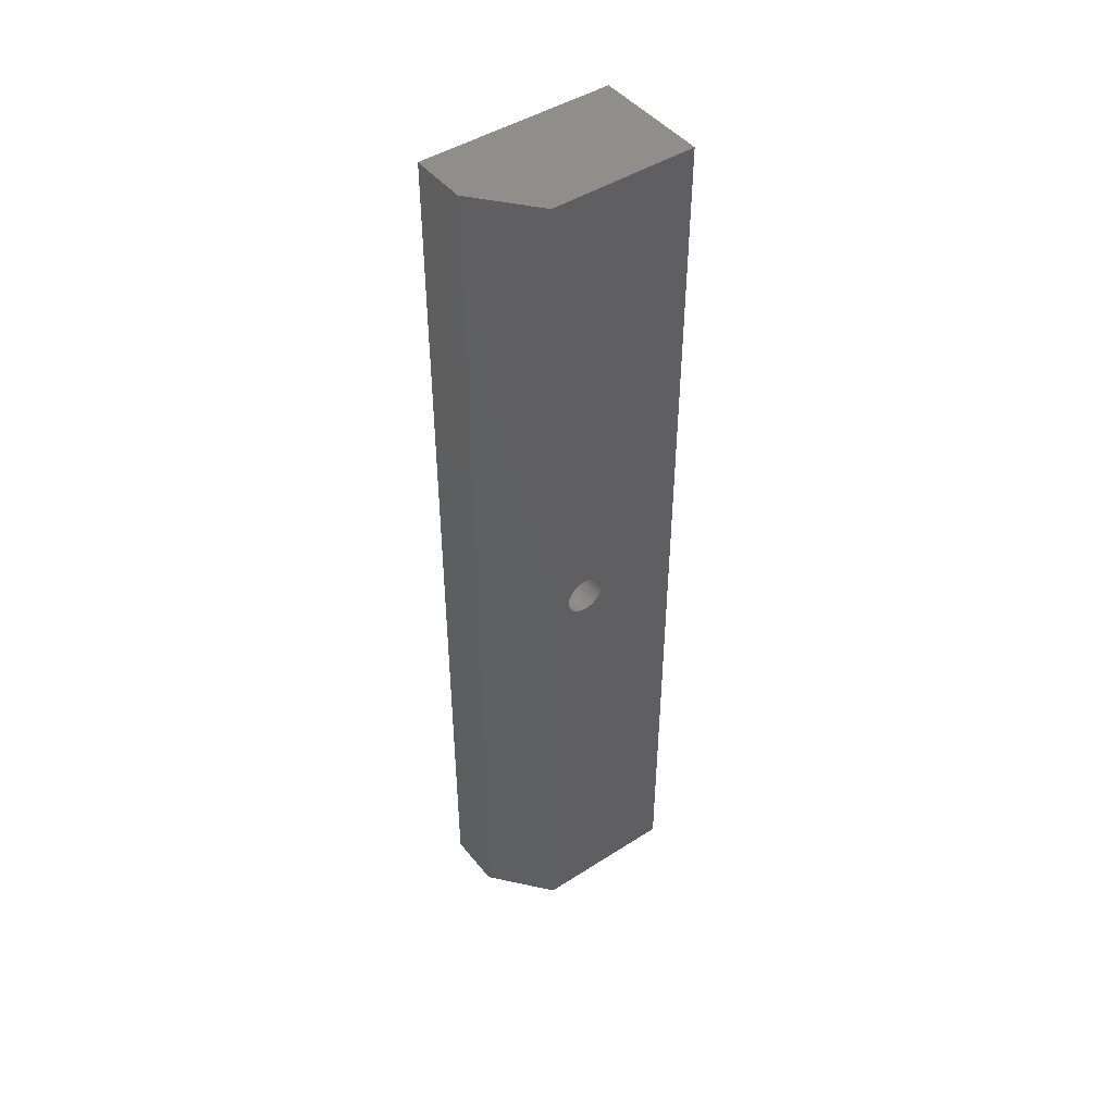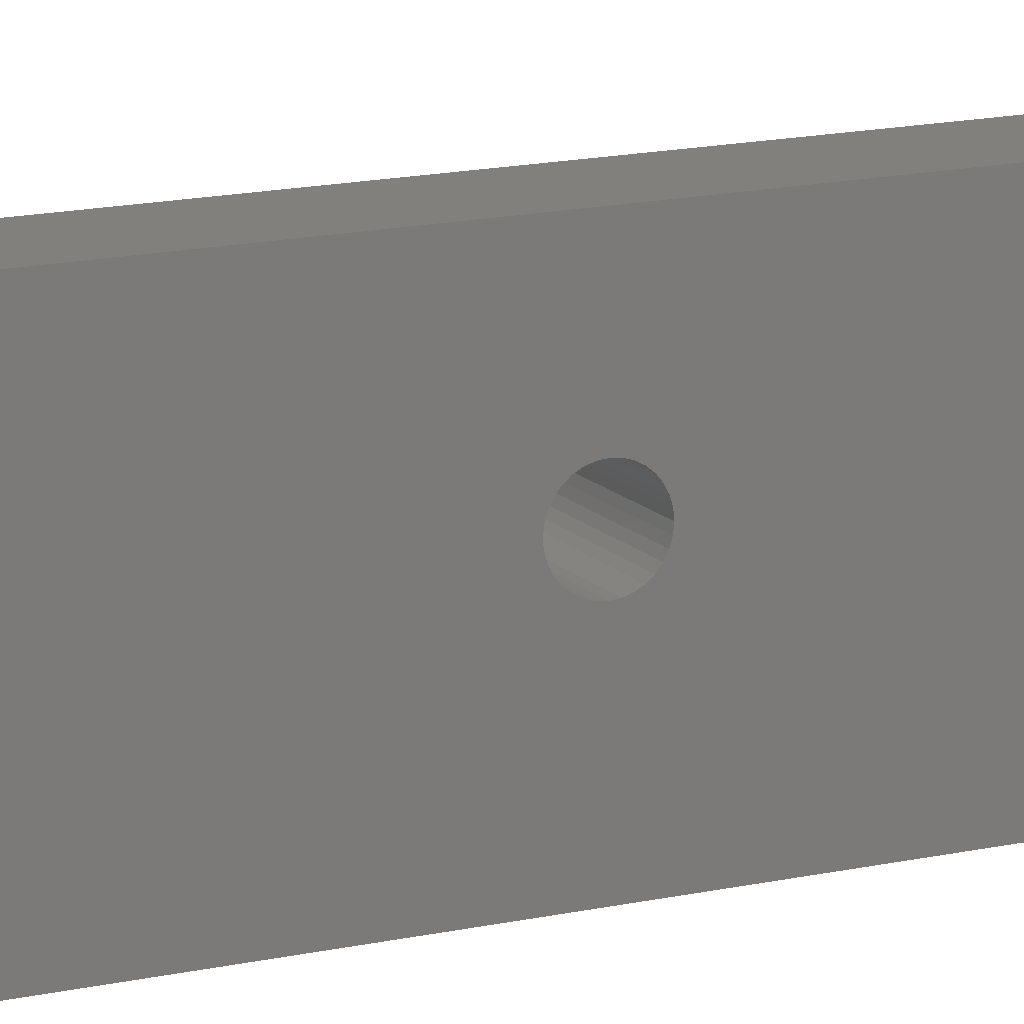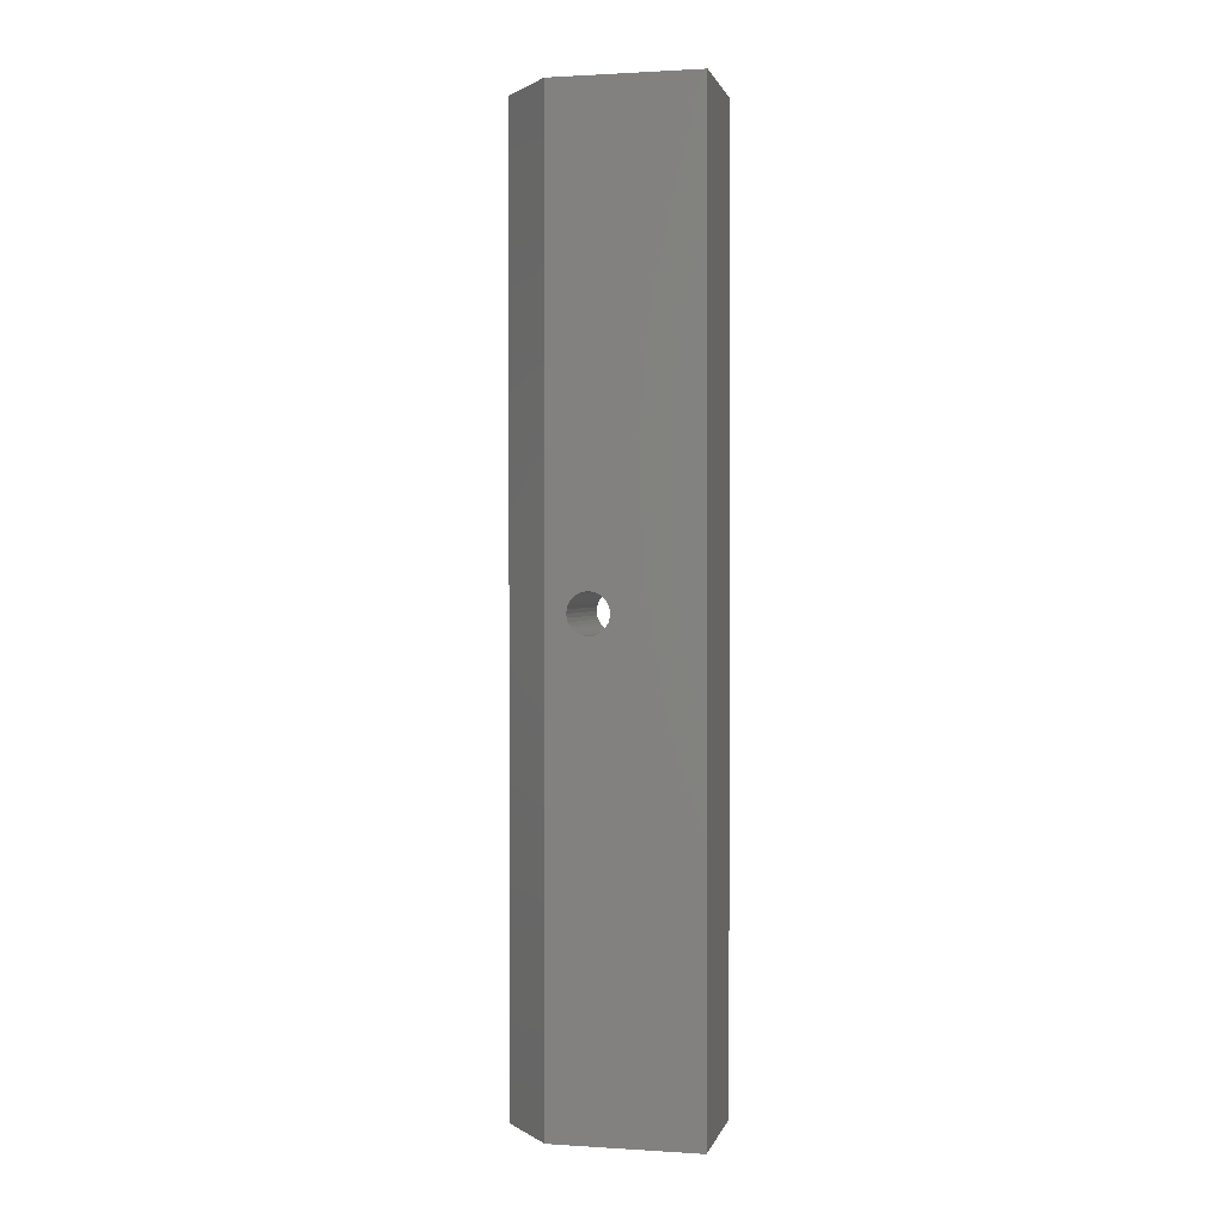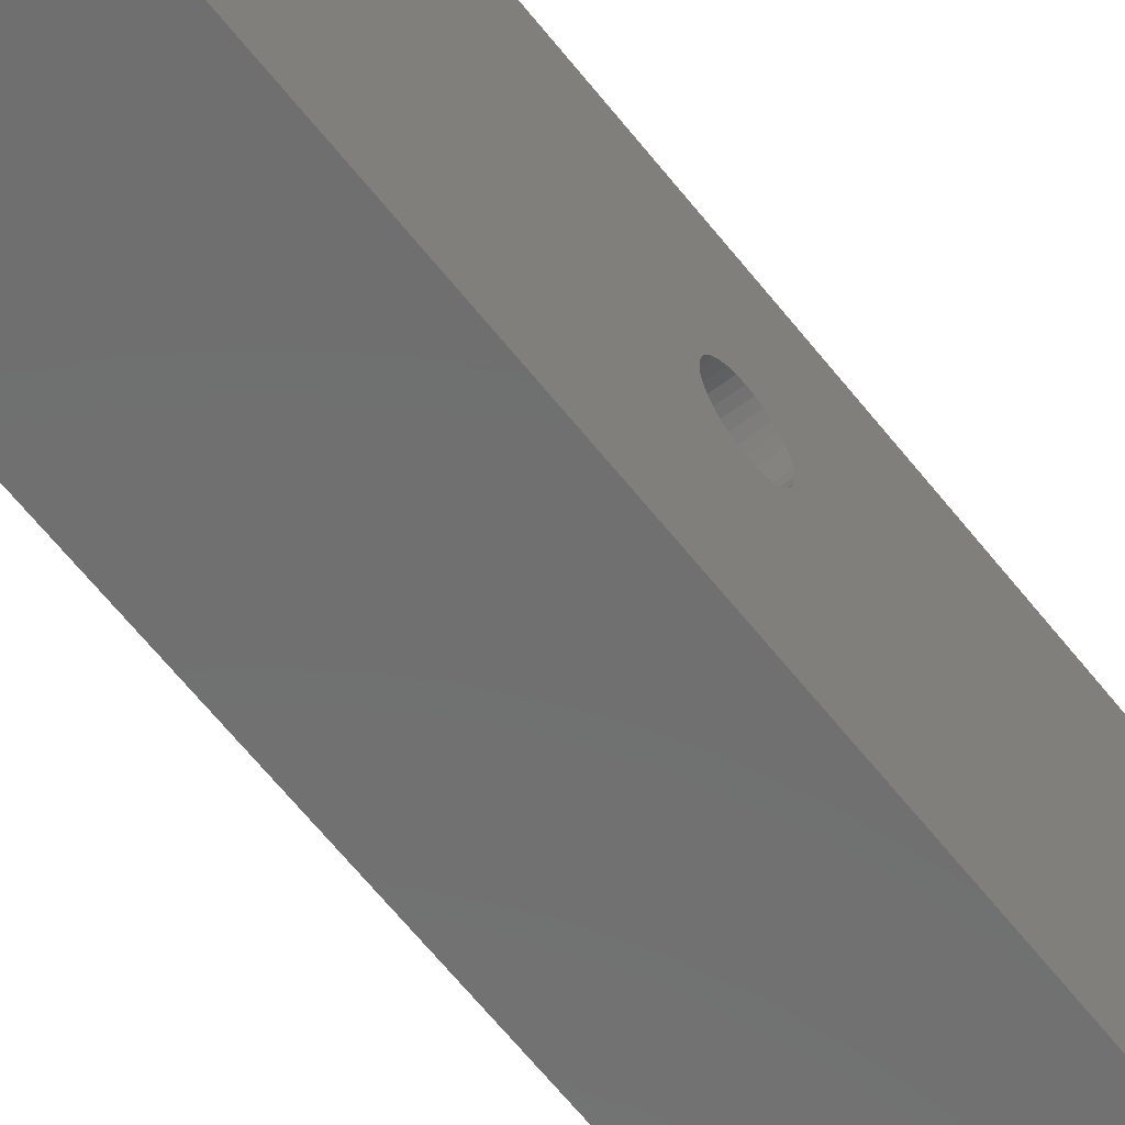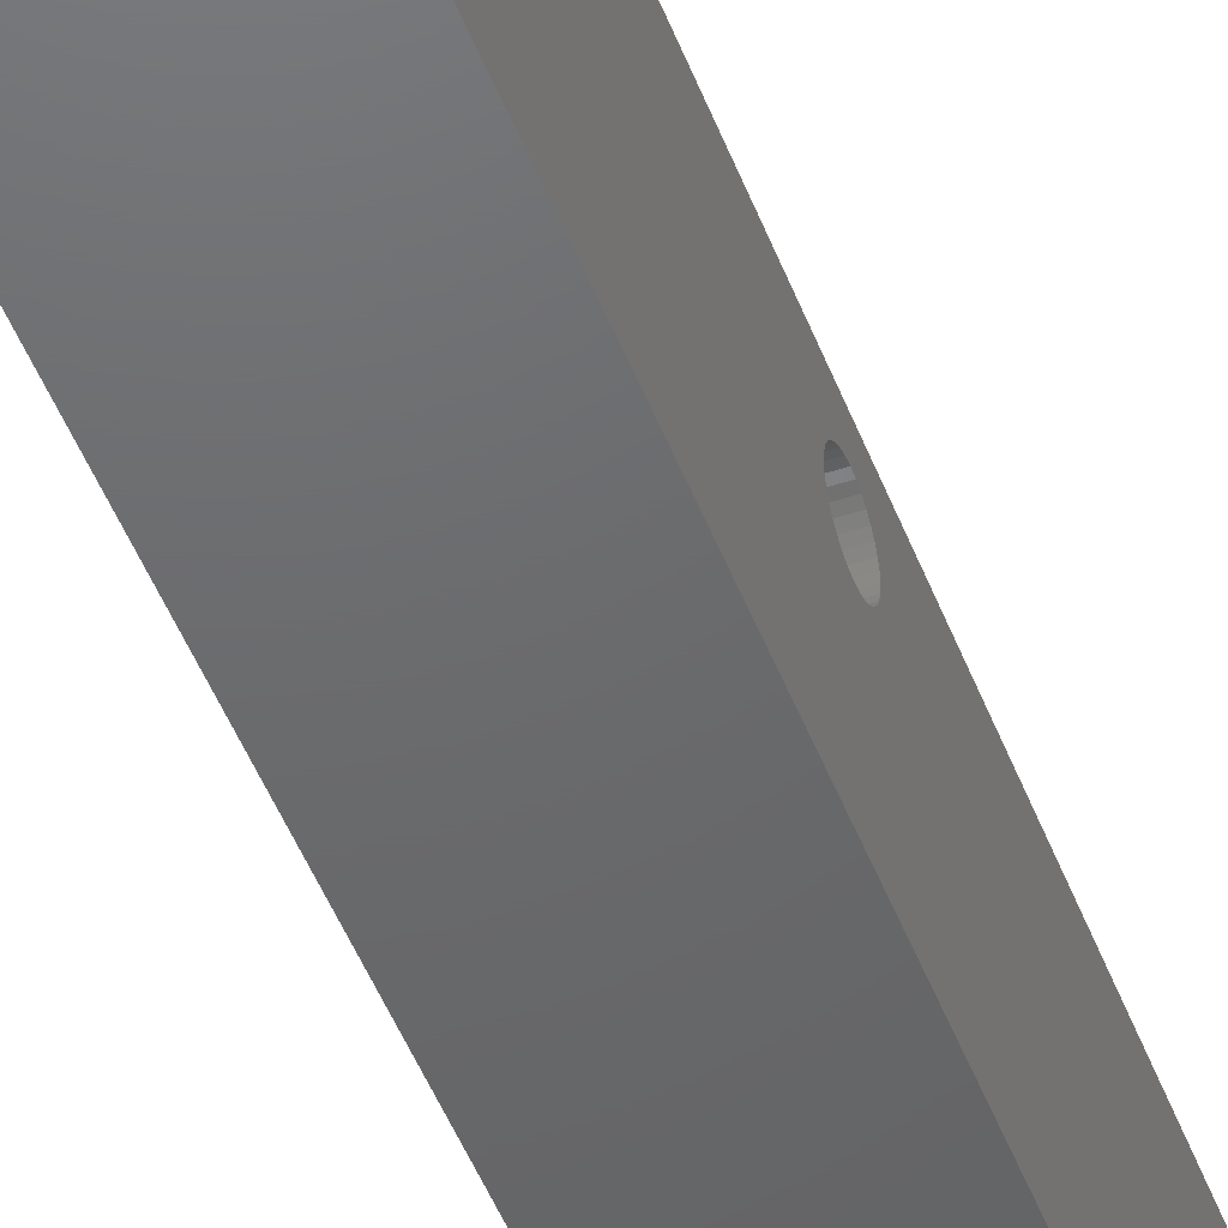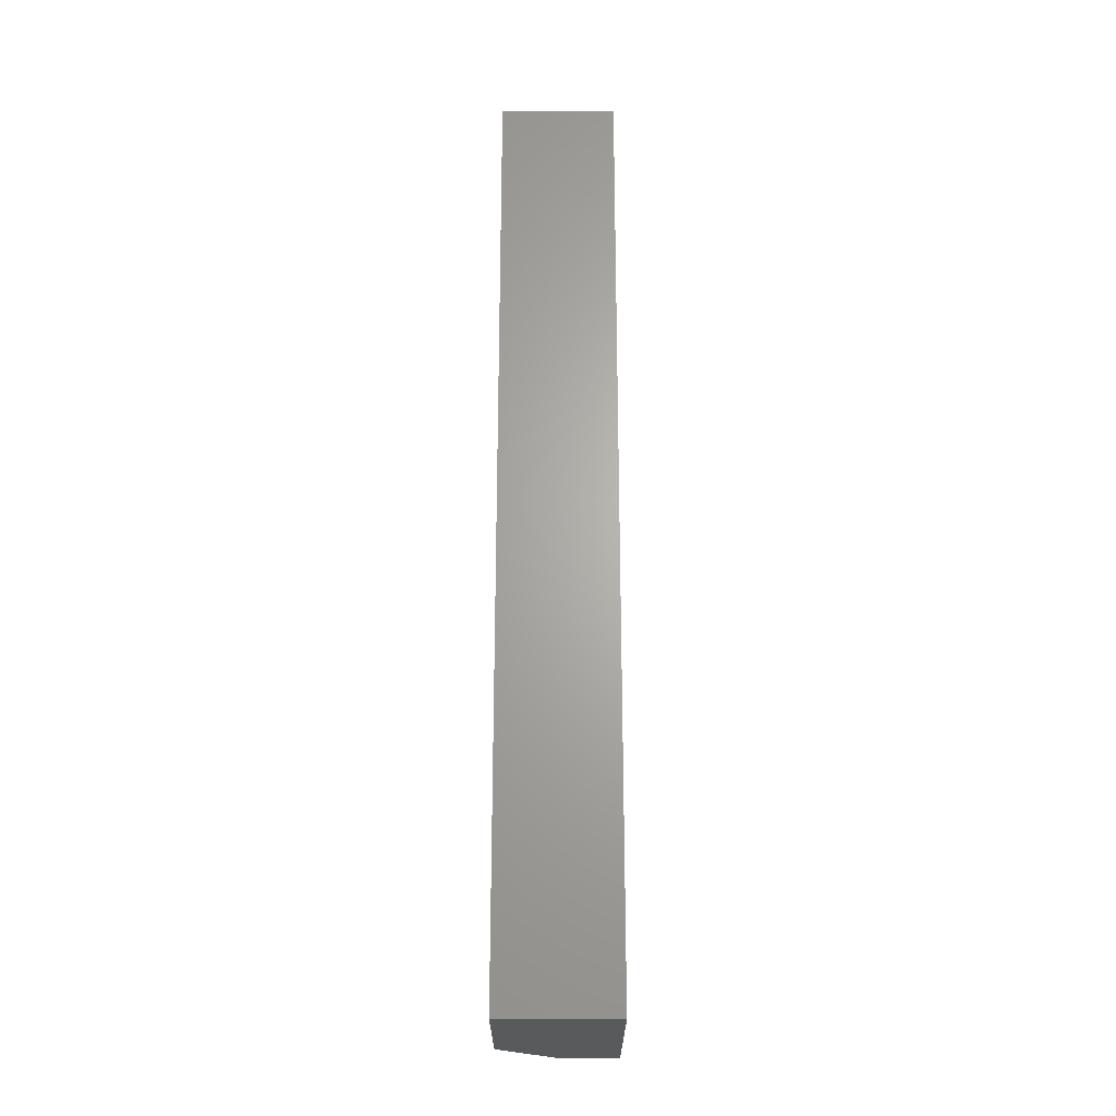
<metadata>
{"format":"stl","ext":"stl","renderer":"f3d","projection":"perspective","resolution":1024,"background":"white","views":[{"elev":45.8,"azim":-126.3,"up":"+Z"},{"elev":14.6,"azim":63.5,"up":"+Y"},{"elev":1.2,"azim":-77.1,"up":"+Z"},{"elev":-60.8,"azim":37.6,"up":"+Y"},{"elev":-47.7,"azim":-159.7,"up":"+Y"},{"elev":-24.3,"azim":-0.0,"up":"+Z"}]}
</metadata>
<code>
# stl→obj: 74 verts, 148 faces
v -0.04737 0.007977 0.3908
v 0.04531 0.004897 0.3905
v -0.04737 0.004897 0.3905
v 0.04531 0.001935 0.3896
v -0.04737 0.001935 0.3896
v 0.04531 -0.0007952 0.3881
v -0.04737 -0.0007952 0.3881
v 0.04531 -0.003188 0.3862
v -0.04737 -0.003188 0.3862
v 0.04531 -0.005151 0.3838
v -0.04737 -0.005151 0.3838
v 0.04531 -0.006611 0.381
v -0.04737 -0.006611 0.381
v 0.04531 -0.007509 0.3781
v -0.04737 -0.007509 0.3781
v 0.04531 -0.007812 0.375
v -0.04737 -0.007812 0.375
v 0.04531 0.007977 0.3908
v -0.04737 0.01106 0.3905
v 0.04531 0.01106 0.3905
v -0.04737 0.01402 0.3896
v 0.04531 0.01402 0.3896
v -0.04737 0.01675 0.3881
v 0.04531 0.01675 0.3881
v -0.04737 0.01914 0.3862
v 0.04531 0.01914 0.3862
v -0.04737 0.02111 0.3838
v 0.04531 0.02111 0.3838
v -0.04737 0.02256 0.381
v 0.04531 0.02256 0.381
v -0.04737 0.02346 0.3781
v 0.04531 0.02346 0.3781
v -0.04737 0.02377 0.375
v 0.04531 0.02377 0.375
v -0.04737 0.007977 0.3592
v 0.04531 0.01106 0.3595
v -0.04737 0.01106 0.3595
v 0.04531 0.01402 0.3604
v -0.04737 0.01402 0.3604
v 0.04531 0.01675 0.3619
v -0.04737 0.01675 0.3619
v 0.04531 0.01914 0.3638
v -0.04737 0.01914 0.3638
v 0.04531 0.02111 0.3662
v -0.04737 0.02111 0.3662
v 0.04531 0.02256 0.369
v -0.04737 0.02256 0.369
v 0.04531 0.02346 0.3719
v -0.04737 0.02346 0.3719
v 0.04531 0.007977 0.3592
v -0.04737 0.004897 0.3595
v 0.04531 0.004897 0.3595
v -0.04737 0.001935 0.3604
v 0.04531 0.001935 0.3604
v -0.04737 -0.0007952 0.3619
v 0.04531 -0.0007952 0.3619
v -0.04737 -0.003188 0.3638
v 0.04531 -0.003188 0.3638
v -0.04737 -0.005151 0.3662
v 0.04531 -0.005151 0.3662
v -0.04737 -0.006611 0.369
v 0.04531 -0.006611 0.369
v -0.04737 -0.007509 0.3719
v 0.04531 -0.007509 0.3719
v 0.04531 -0.07648 0.75
v 0.04531 -0.07648 0
v 0.04531 0.07862 0.75
v 0.04531 0.07862 0
v -0.04737 0.03956 0
v -0.04737 -0.07648 0
v -0.04737 -0.07648 0.75
v -0.04737 0.03956 0.75
v -0.0004934 0.07862 0.75
v -0.0004934 0.07862 0
f 1 2 3
f 3 2 4
f 3 4 5
f 5 4 6
f 5 6 7
f 7 6 8
f 7 8 9
f 9 8 10
f 9 10 11
f 11 10 12
f 11 12 13
f 13 12 14
f 13 14 15
f 15 14 16
f 15 16 17
f 2 1 18
f 18 1 19
f 18 19 20
f 20 19 21
f 20 21 22
f 22 21 23
f 22 23 24
f 24 23 25
f 24 25 26
f 26 25 27
f 26 27 28
f 28 27 29
f 28 29 30
f 30 29 31
f 30 31 32
f 32 31 33
f 32 33 34
f 35 36 37
f 37 36 38
f 37 38 39
f 39 38 40
f 39 40 41
f 41 40 42
f 41 42 43
f 43 42 44
f 43 44 45
f 45 44 46
f 45 46 47
f 47 46 48
f 47 48 49
f 49 48 34
f 49 34 33
f 36 35 50
f 50 35 51
f 50 51 52
f 52 51 53
f 52 53 54
f 54 53 55
f 54 55 56
f 56 55 57
f 56 57 58
f 58 57 59
f 58 59 60
f 60 59 61
f 60 61 62
f 62 61 63
f 62 63 64
f 64 63 17
f 64 17 16
f 65 66 14
f 65 14 12
f 65 12 10
f 65 10 8
f 65 8 6
f 65 6 4
f 65 4 2
f 65 2 18
f 65 18 67
f 67 18 20
f 67 20 22
f 67 22 24
f 67 24 26
f 67 26 28
f 67 28 30
f 67 30 32
f 67 32 68
f 66 68 50
f 66 50 52
f 66 52 54
f 66 54 56
f 66 56 58
f 66 58 60
f 66 60 62
f 66 62 64
f 66 64 16
f 66 16 14
f 68 32 34
f 68 34 48
f 68 48 46
f 68 46 44
f 68 44 42
f 68 42 40
f 68 40 38
f 68 38 36
f 68 36 50
f 69 70 35
f 69 35 37
f 69 37 39
f 69 39 41
f 69 41 43
f 69 43 45
f 69 45 47
f 69 47 49
f 69 49 33
f 71 72 1
f 71 1 3
f 71 3 5
f 71 5 7
f 71 7 9
f 71 9 11
f 71 11 13
f 71 13 15
f 71 15 70
f 72 69 33
f 72 33 31
f 72 31 29
f 72 29 27
f 72 27 25
f 72 25 23
f 72 23 21
f 72 21 19
f 72 19 1
f 70 15 17
f 70 17 63
f 70 63 61
f 70 61 59
f 70 59 57
f 70 57 55
f 70 55 53
f 70 53 51
f 70 51 35
f 71 65 72
f 72 65 67
f 72 67 73
f 74 68 69
f 69 68 66
f 69 66 70
f 68 74 67
f 67 74 73
f 73 74 72
f 72 74 69
f 70 66 71
f 71 66 65

</code>
